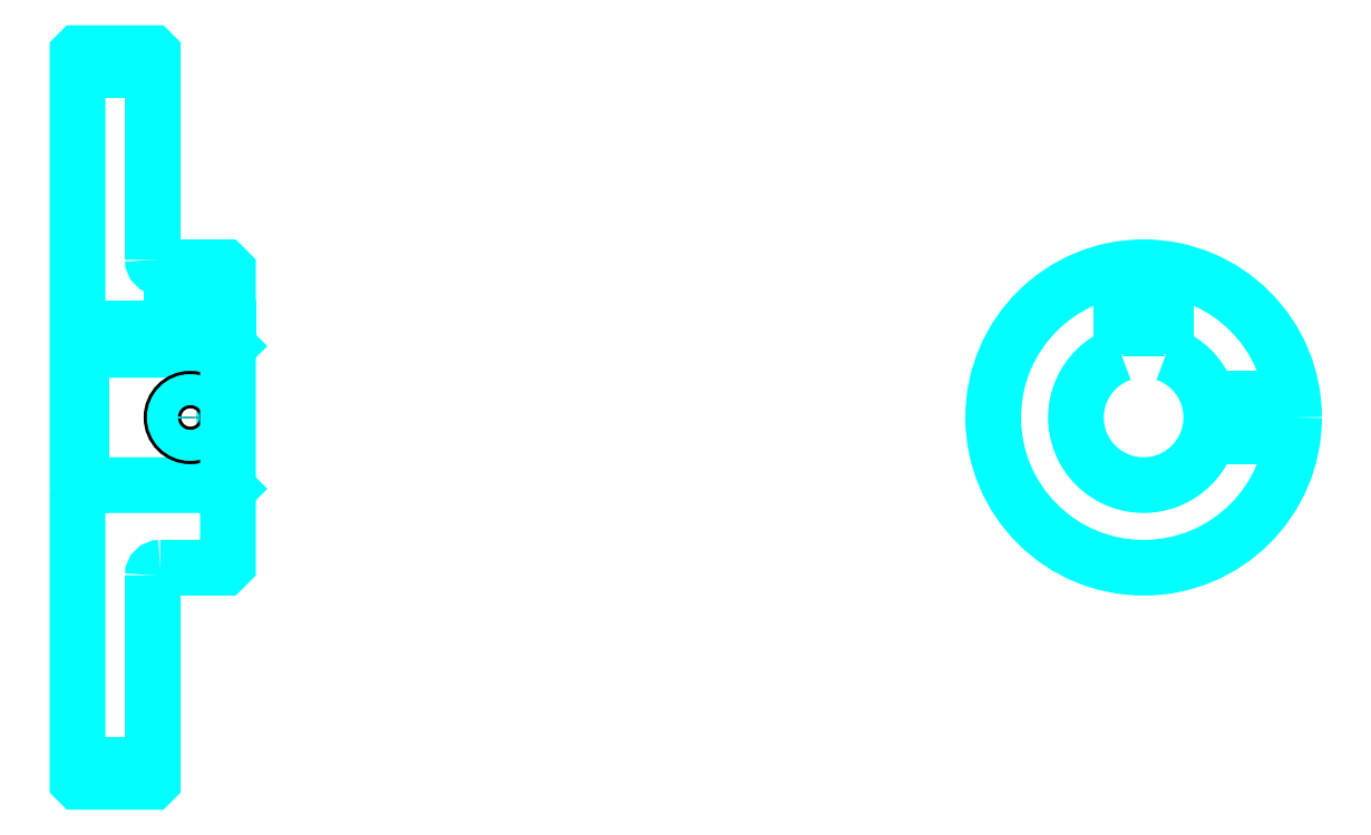
<metadata>
{"format":"dxf","ext":"dxf","renderer":"ezdxf+matplotlib","layout":"modelspace","background":"white","min_lineweight":24,"dpi":150}
</metadata>
<code>
0
SECTION
2
ENTITIES
0
LINE
8
0
10
105.7
20
152.6
30
0
11
115.7
21
152.6
31
0
0
LINE
8
0
10
105.7
20
60.05
30
0
11
115.7
21
60.05
31
0
0
LINE
8
0
10
125.2
20
97.3
30
0
11
125.7
21
96.8
31
0
0
LINE
8
0
10
125.2
20
115.3
30
0
11
125.7
21
115.8
31
0
0
LINE
8
0
10
106.2
20
115.3
30
0
11
106.2
21
97.3
31
0
0
POLYLINE
8
0
66
1
10
0
20
0
30
0
70
2
0
VERTEX
8
0
10
105.7
20
96.8
30
0
70
0
0
VERTEX
8
0
10
106.2
20
97.3
30
0
70
0
0
VERTEX
8
0
10
125.2
20
97.3
30
0
70
0
0
VERTEX
8
0
10
125.2
20
115.3
30
0
70
0
0
VERTEX
8
0
10
106.2
20
115.3
30
0
70
0
0
VERTEX
8
0
10
105.7
20
115.8
30
0
70
0
0
SEQEND
8
0
0
ARC
8
0
10
116.7
20
127.3
30
0
40
1
50
180
51
270
0
ARC
8
0
10
116.7
20
85.3
30
0
40
1
50
90
51
180
0
ARC
8
0
10
247.4
20
106.3
30
0
40
9
50
109.5
51
70.53
0
POLYLINE
8
0
66
1
10
0
20
0
30
0
70
2
0
VERTEX
8
0
10
250.4
20
114.8
30
0
70
0
0
VERTEX
8
0
10
250.4
20
118.1
30
0
70
0
0
VERTEX
8
0
10
244.4
20
118.1
30
0
70
0
0
VERTEX
8
0
10
244.4
20
114.8
30
0
70
0
0
SEQEND
8
0
0
LINE
8
0
10
105.7
20
118.1
30
0
11
125.7
21
118.1
31
0
0
POLYLINE
8
0
66
1
10
0
20
0
30
0
70
2
0
VERTEX
8
0
10
123.2
20
126.3
30
0
70
0
0
VERTEX
8
0
10
123.2
20
118.1
30
0
70
0
0
SEQEND
8
0
0
POLYLINE
8
0
66
1
10
0
20
0
30
0
70
2
0
VERTEX
8
0
10
118.2
20
126.3
30
0
70
0
0
VERTEX
8
0
10
118.2
20
118.1
30
0
70
0
0
SEQEND
8
0
0
POLYLINE
8
0
66
1
10
0
20
0
30
0
70
2
0
VERTEX
8
0
10
122.7
20
126.3
30
0
70
0
0
VERTEX
8
0
10
122.7
20
118.1
30
0
70
0
0
SEQEND
8
0
0
POLYLINE
8
0
66
1
10
0
20
0
30
0
70
2
0
VERTEX
8
0
10
118.6
20
126.3
30
0
70
0
0
VERTEX
8
0
10
118.6
20
118.1
30
0
70
0
0
SEQEND
8
0
0
POLYLINE
8
0
66
1
10
0
20
0
30
0
70
2
0
VERTEX
8
0
10
244.9
20
118.1
30
0
70
0
0
VERTEX
8
0
10
244.9
20
126.1
30
0
70
0
0
SEQEND
8
0
0
POLYLINE
8
0
66
1
10
0
20
0
30
0
70
2
0
VERTEX
8
0
10
249.9
20
118.1
30
0
70
0
0
VERTEX
8
0
10
249.9
20
126.1
30
0
70
0
0
SEQEND
8
0
0
POLYLINE
8
0
66
1
10
0
20
0
30
0
70
2
0
VERTEX
8
0
10
245.3
20
118.1
30
0
70
0
0
VERTEX
8
0
10
245.3
20
126.2
30
0
70
0
0
SEQEND
8
0
0
POLYLINE
8
0
66
1
10
0
20
0
30
0
70
2
0
VERTEX
8
0
10
249.5
20
118.1
30
0
70
0
0
VERTEX
8
0
10
249.5
20
126.2
30
0
70
0
0
SEQEND
8
0
0
CIRCLE
8
0
10
120.7
20
106.3
30
0
40
2.5
0
CIRCLE
8
0
10
120.7
20
106.3
30
0
40
2.065
0
POLYLINE
8
0
66
1
10
0
20
0
30
0
70
2
0
VERTEX
8
0
10
256
20
108.8
30
0
70
0
0
VERTEX
8
0
10
267.2
20
108.8
30
0
70
0
0
SEQEND
8
0
0
POLYLINE
8
0
66
1
10
0
20
0
30
0
70
2
0
VERTEX
8
0
10
256
20
103.8
30
0
70
0
0
VERTEX
8
0
10
267.2
20
103.8
30
0
70
0
0
SEQEND
8
0
0
POLYLINE
8
0
66
1
10
0
20
0
30
0
70
2
0
VERTEX
8
0
10
256.2
20
108.4
30
0
70
0
0
VERTEX
8
0
10
267.3
20
108.4
30
0
70
0
0
SEQEND
8
0
0
POLYLINE
8
0
66
1
10
0
20
0
30
0
70
2
0
VERTEX
8
0
10
256.2
20
104.2
30
0
70
0
0
VERTEX
8
0
10
267.3
20
104.2
30
0
70
0
0
SEQEND
8
0
0
POLYLINE
8
0
66
1
10
0
20
0
30
0
70
2
0
VERTEX
8
0
10
105.7
20
96.8
30
0
70
0
0
VERTEX
8
0
10
105.7
20
57.9
30
0
70
0
0
VERTEX
8
0
10
105.8
20
57.8
30
0
70
0
0
VERTEX
8
0
10
115.6
20
57.8
30
0
70
0
0
VERTEX
8
0
10
115.7
20
57.9
30
0
70
0
0
VERTEX
8
0
10
115.7
20
85.3
30
0
70
0
0
SEQEND
8
0
0
POLYLINE
8
0
66
1
10
0
20
0
30
0
70
2
0
VERTEX
8
0
10
116.7
20
86.3
30
0
70
0
0
VERTEX
8
0
10
125.2
20
86.3
30
0
70
0
0
VERTEX
8
0
10
125.7
20
86.8
30
0
70
0
0
VERTEX
8
0
10
125.7
20
125.8
30
0
70
0
0
VERTEX
8
0
10
125.2
20
126.3
30
0
70
0
0
VERTEX
8
0
10
116.7
20
126.3
30
0
70
0
0
SEQEND
8
0
0
POLYLINE
8
0
66
1
10
0
20
0
30
0
70
2
0
VERTEX
8
0
10
115.7
20
127.3
30
0
70
0
0
VERTEX
8
0
10
115.7
20
154.7
30
0
70
0
0
VERTEX
8
0
10
115.6
20
154.8
30
0
70
0
0
VERTEX
8
0
10
105.8
20
154.8
30
0
70
0
0
VERTEX
8
0
10
105.7
20
154.7
30
0
70
0
0
VERTEX
8
0
10
105.7
20
96.8
30
0
70
0
0
SEQEND
8
0
0
CIRCLE
8
0
10
247.4
20
106.3
30
0
40
20
0
ENDSEC
0
EOF

</code>
